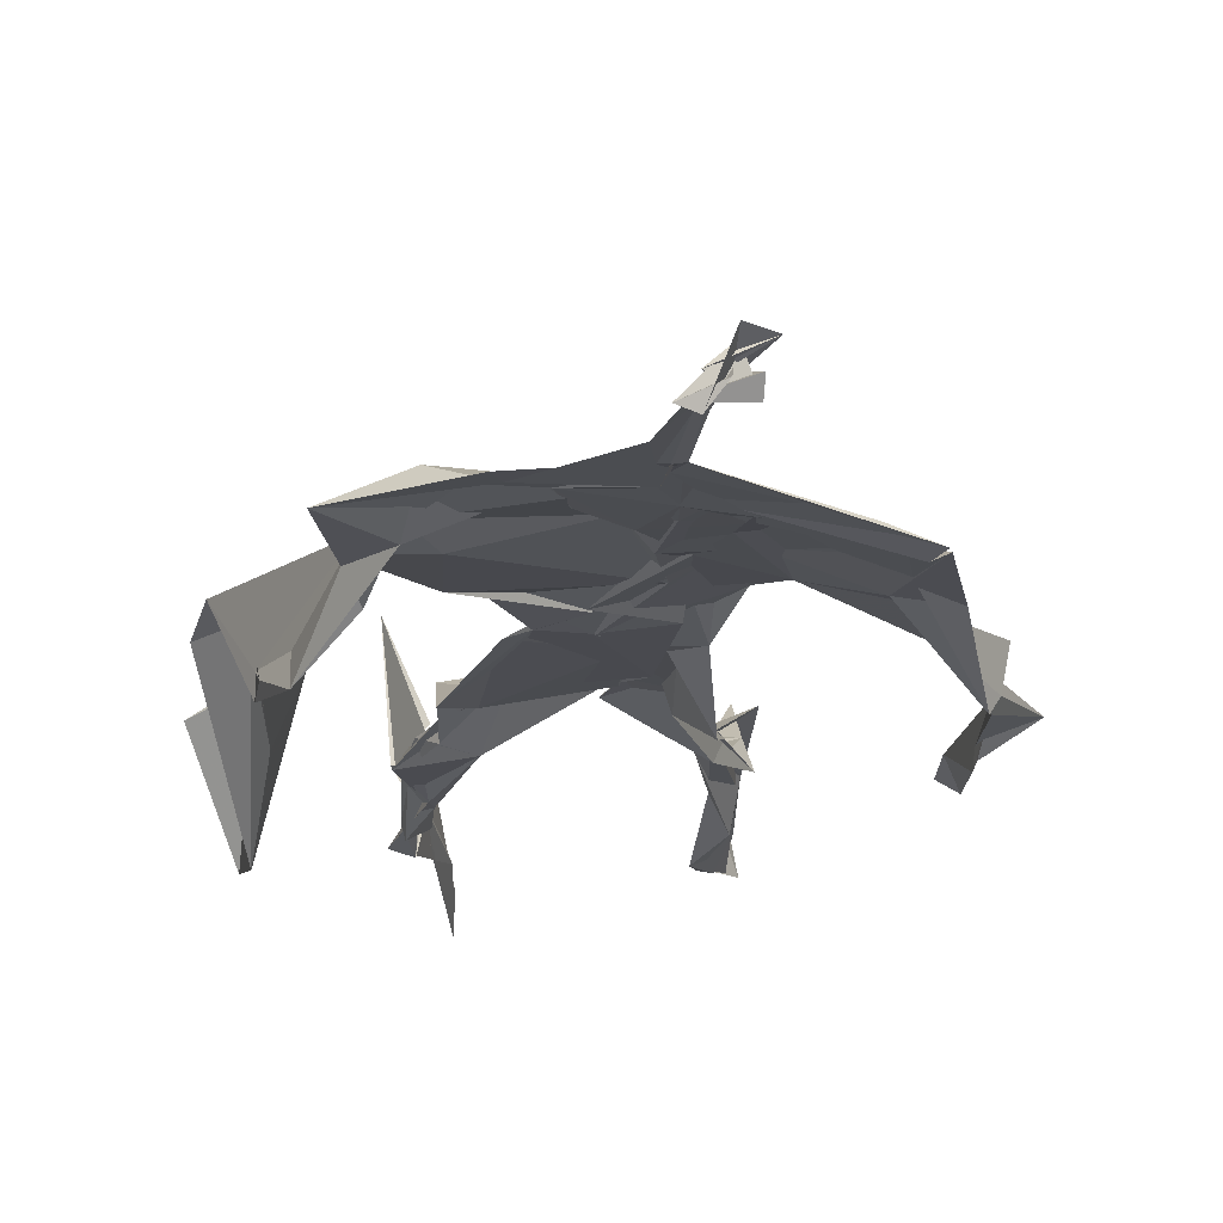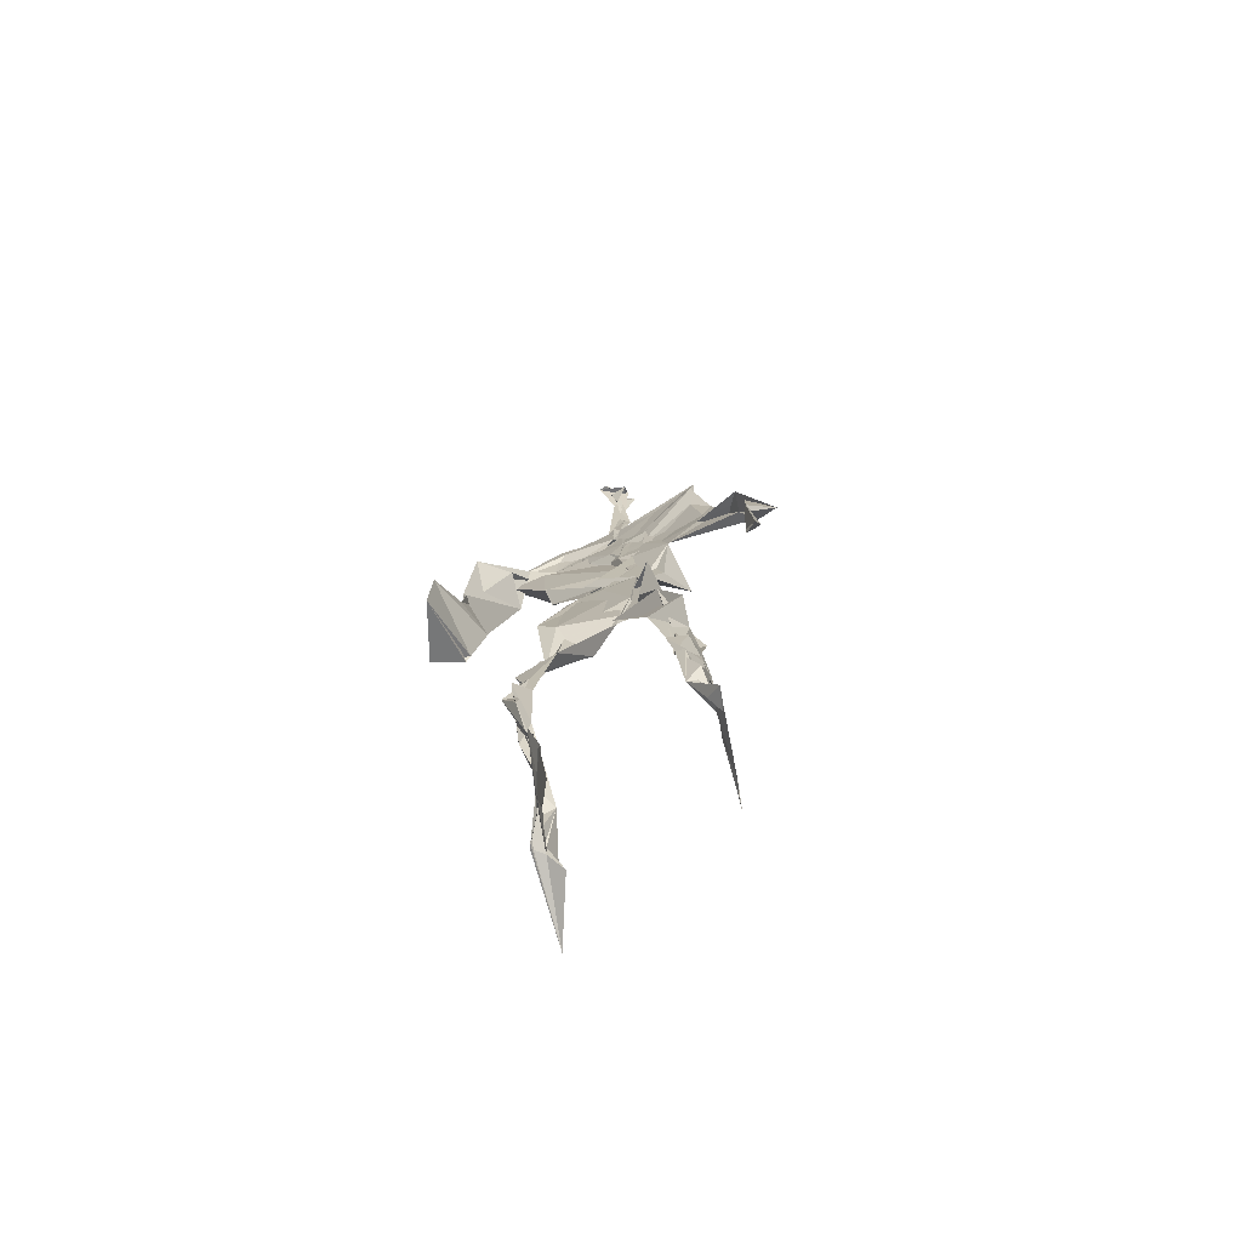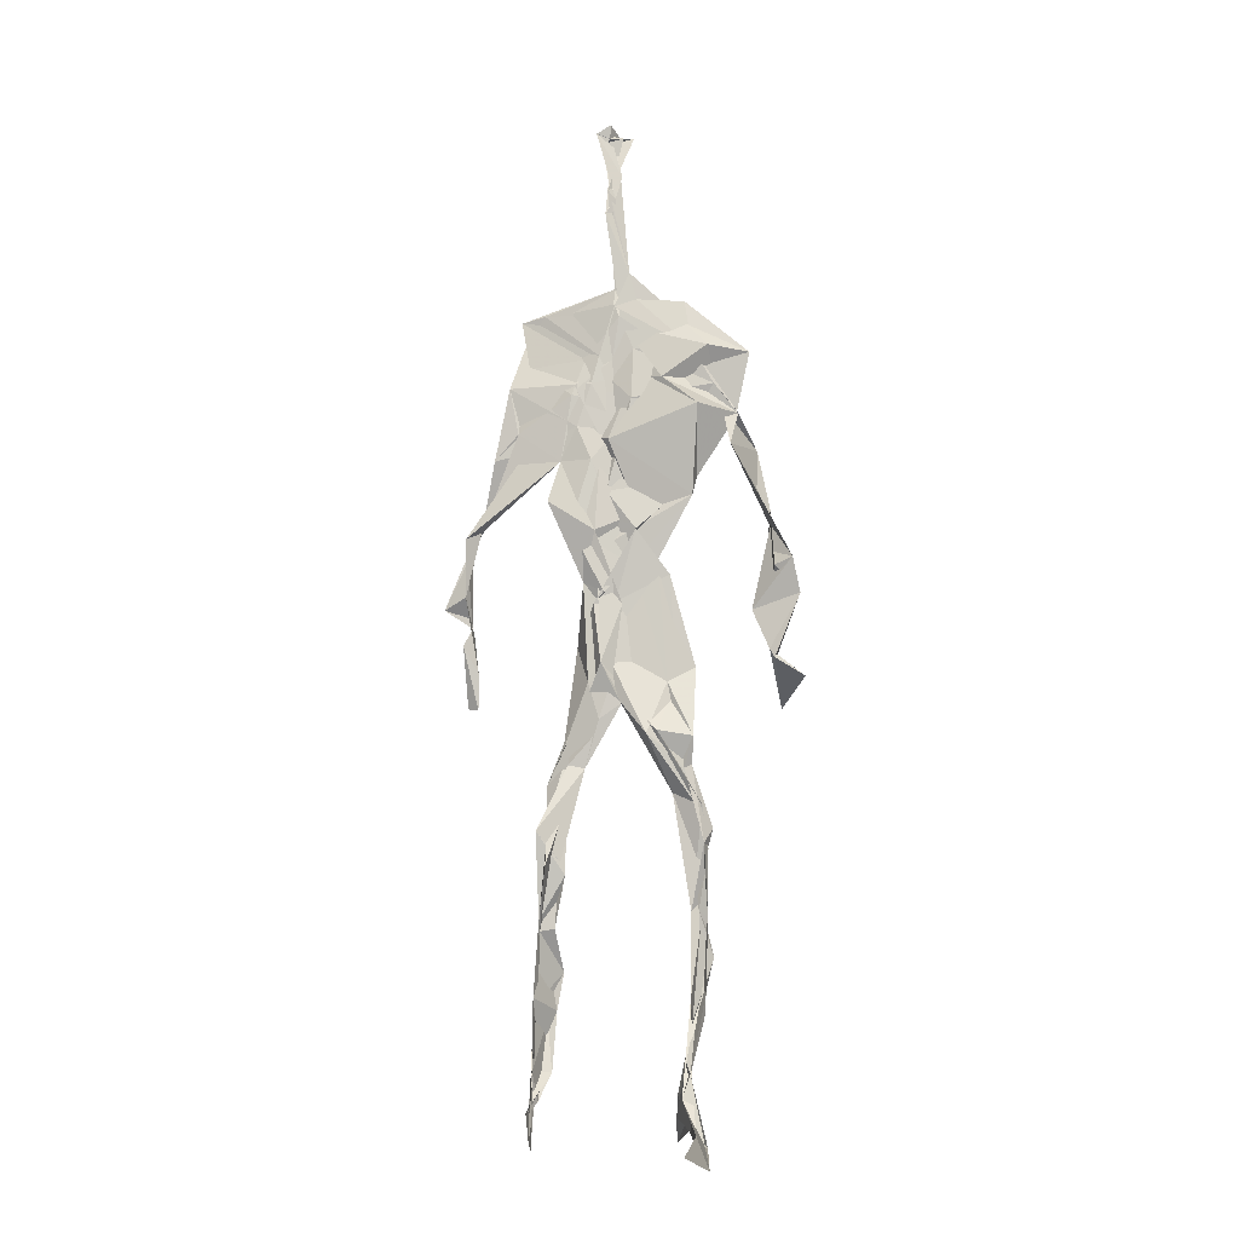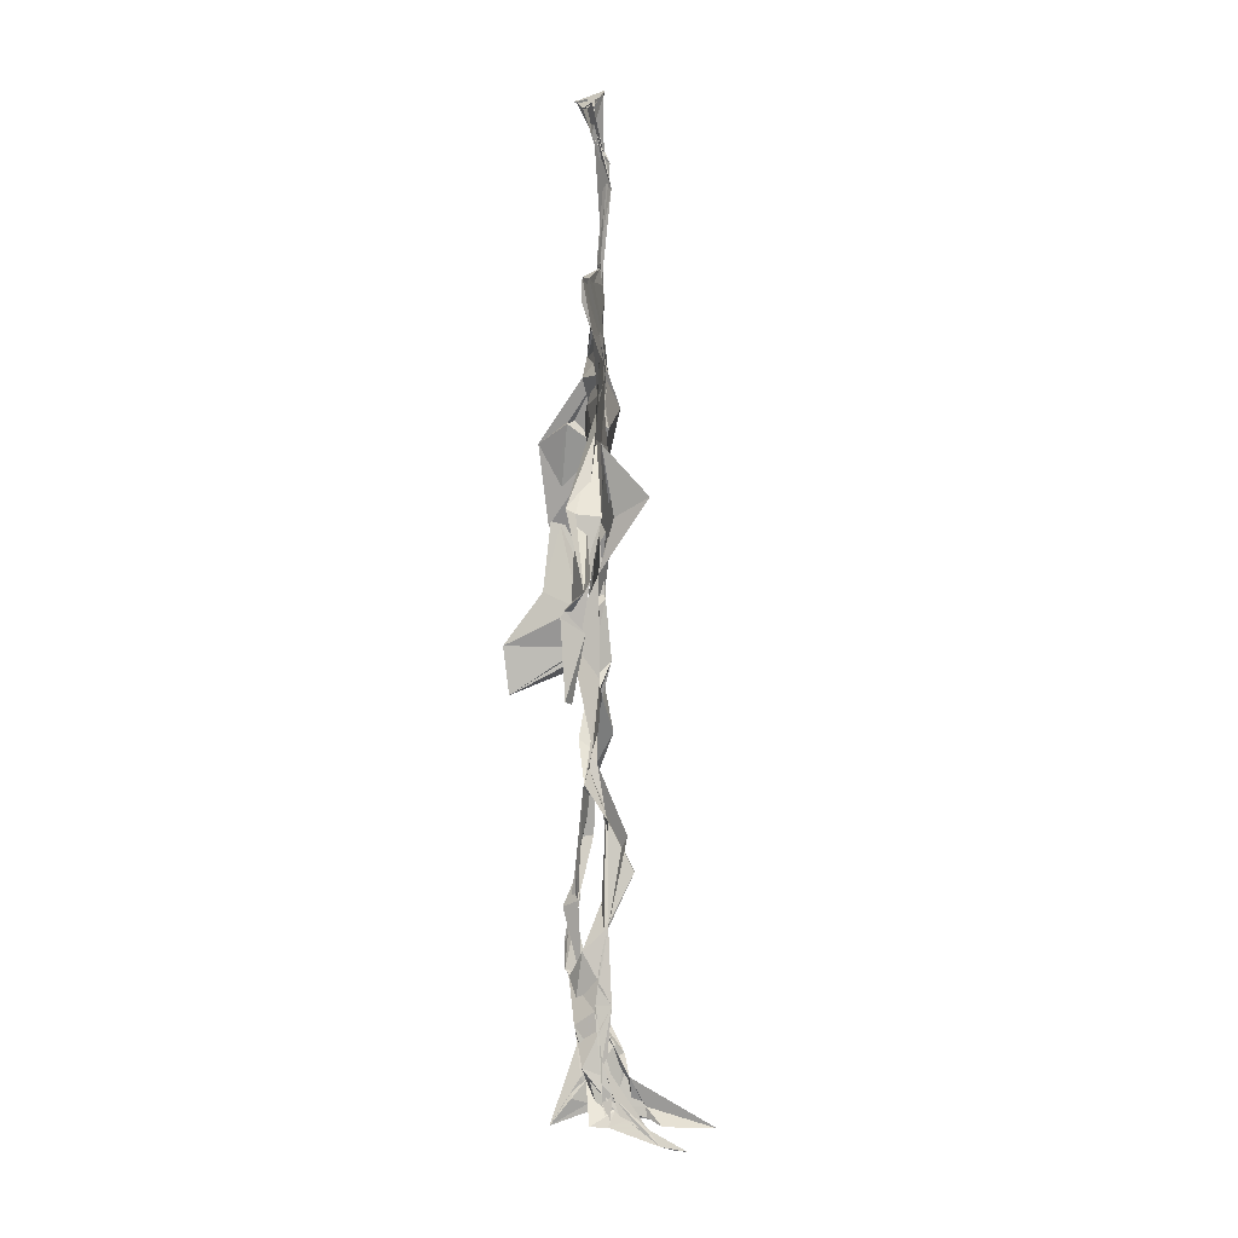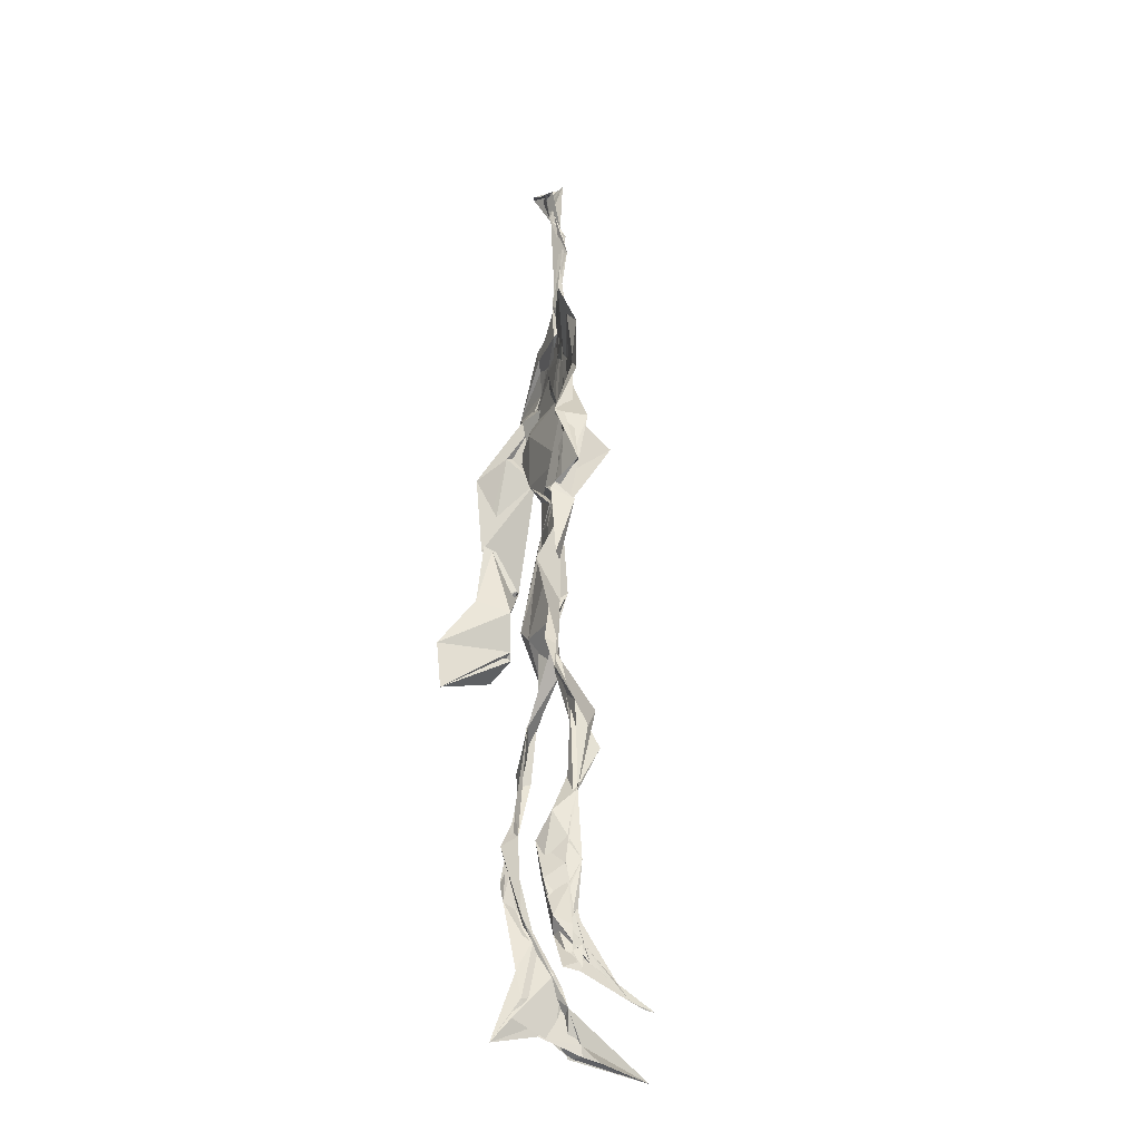
<metadata>
{"format":"obj","ext":"obj","renderer":"f3d","projection":"perspective","resolution":1024,"background":"white","views":[{"elev":-12.2,"azim":176.5,"up":"+Z"},{"elev":-76.1,"azim":-159.0,"up":"+Y"},{"elev":-9.8,"azim":4.8,"up":"+Y"},{"elev":-1.2,"azim":-95.0,"up":"+Y"},{"elev":-30.8,"azim":-106.9,"up":"+Y"}]}
</metadata>
<code>
v 0.4395 0.2331 0.4659
v 0.5561 0.3592 0.477
v 0.4792 0.5024 0.487
v 0.5046 0.7575 0.4849
v 0.4091 0.6839 0.4767
v 0.3826 0.4215 0.4544
v 0.5724 0.2237 0.4607
v 0.569 0.3082 0.4752
v 0.5481 0.7403 0.4828
v 0.5217 0.3969 0.4969
v 0.4636 0.4711 0.4582
v 0.4407 0.3594 0.4677
v 0.4907 0.847 0.4915
v 0.4939 0.7047 0.4849
v 0.486 0.4698 0.4803
v 0.5691 0.08147 0.5202
v 0.5898 0.6308 0.4922
v 0.4174 0.7432 0.4643
v 0.4366 0.2519 0.4856
v 0.4765 0.436 0.4735
v 0.552 0.1433 0.4698
v 0.6164 0.5122 0.4453
v 0.4368 0.2544 0.4858
v 0.4959 0.8702 0.4771
v 0.4999 0.8692 0.4796
v 0.5533 0.09245 0.4888
v 0.5876 0.6509 0.4637
v 0.4341 0.1885 0.4751
v 0.5567 0.1278 0.5025
v 0.443 0.332 0.4857
v 0.5618 0.6064 0.4791
v 0.5132 0.563 0.489
v 0.551 0.3706 0.4859
v 0.4454 0.5797 0.5185
v 0.477 0.6209 0.4884
v 0.5018 0.734 0.4835
v 0.5612 0.2598 0.4728
v 0.5095 0.5348 0.4808
v 0.3778 0.5616 0.4566
v 0.4305 0.134 0.48
v 0.4436 0.2927 0.5064
v 0.541 0.352 0.4739
v 0.5013 0.7694 0.4818
v 0.5679 0.2553 0.4654
v 0.4928 0.8417 0.4895
v 0.4216 0.7268 0.4636
v 0.4703 0.5213 0.4808
v 0.5589 0.5899 0.4896
v 0.4337 0.1391 0.4835
v 0.4854 0.8887 0.4695
v 0.5592 0.7116 0.4892
v 0.5611 0.08185 0.5276
v 0.5636 0.6638 0.4785
v 0.5105 0.536 0.4812
v 0.5545 0.1915 0.4743
v 0.4275 0.1022 0.4845
v 0.5609 0.2036 0.4606
v 0.4328 0.1926 0.488
v 0.4333 0.1194 0.4806
v 0.4162 0.6457 0.4761
v 0.4344 0.08537 0.5251
v 0.4854 0.4546 0.4924
v 0.437 0.2435 0.4822
v 0.4944 0.4448 0.4848
v 0.4649 0.6492 0.485
v 0.4541 0.3863 0.4749
v 0.5574 0.08936 0.5022
v 0.4751 0.6721 0.4846
v 0.4583 0.3741 0.4791
v 0.4809 0.8986 0.4854
v 0.4956 0.4366 0.4836
v 0.4717 0.3716 0.4769
v 0.4337 0.1456 0.4653
v 0.5772 0.688 0.4756
v 0.5599 0.4523 0.472
v 0.4716 0.7059 0.4817
v 0.4588 0.3938 0.4645
v 0.3854 0.5657 0.4665
v 0.3711 0.4735 0.4636
v 0.5675 0.08111 0.5169
v 0.5717 0.7128 0.4945
v 0.4248 0.1033 0.4702
v 0.3774 0.4852 0.4454
v 0.5346 0.6871 0.4934
v 0.5558 0.1354 0.5089
v 0.5551 0.2594 0.4708
v 0.4811 0.5468 0.4828
v 0.4803 0.5619 0.4916
v 0.4536 0.2122 0.4569
v 0.436 0.1928 0.4759
v 0.4848 0.6389 0.4849
v 0.5105 0.9011 0.4657
v 0.4997 0.743 0.4858
v 0.3824 0.566 0.4496
v 0.5763 0.6831 0.4846
v 0.5016 0.4232 0.4821
v 0.5146 0.5779 0.4803
v 0.425 0.7016 0.4727
v 0.439 0.08021 0.5463
v 0.5019 0.8618 0.481
v 0.502 0.5024 0.4839
v 0.3966 0.6239 0.4729
v 0.5579 0.2846 0.4686
v 0.4972 0.6453 0.4837
v 0.4355 0.09874 0.5156
v 0.4356 0.1128 0.4778
v 0.5097 0.6709 0.4902
v 0.4953 0.7507 0.4862
v 0.5023 0.8978 0.4635
v 0.4944 0.8984 0.4739
v 0.4876 0.5117 0.4874
v 0.4645 0.68 0.4861
v 0.6099 0.6363 0.441
v 0.542 0.08055 0.4469
v 0.4604 0.5649 0.492
v 0.5115 0.5591 0.4833
v 0.5647 0.3421 0.4823
v 0.5554 0.09616 0.4936
v 0.5582 0.1745 0.4776
v 0.4956 0.749 0.4866
v 0.3742 0.5594 0.4757
v 0.5947 0.6621 0.4746
v 0.4413 0.1772 0.4599
v 0.4487 0.2458 0.4803
v 0.5005 0.8905 0.4725
v 0.4888 0.8267 0.4924
v 0.4551 0.3362 0.4853
v 0.5139 0.7549 0.4853
v 0.4744 0.4397 0.4822
v 0.5524 0.07566 0.5393
v 0.4995 0.4249 0.4862
v 0.4851 0.8936 0.4768
v 0.5572 0.3724 0.4831
v 0.5329 0.7168 0.487
v 0.6053 0.7093 0.4816
v 0.4575 0.2867 0.4893
v 0.5668 0.1966 0.4796
v 0.564 0.6615 0.5061
v 0.6227 0.4669 0.412
v 0.355 0.503 0.4613
v 0.5113 0.7128 0.4874
v 0.6237 0.5322 0.4855
v 0.5302 0.3997 0.4964
v 0.5423 0.1017 0.4643
v 0.6439 0.5102 0.4819
v 0.4458 0.1348 0.4693
v 0.4311 0.1515 0.4804
v 0.5494 0.1169 0.5123
v 0.647 0.445 0.4678
v 0.5734 0.06928 0.5869
v 0.4376 0.08171 0.5365
v 0.6381 0.5378 0.4908
v 0.6198 0.5873 0.4538
v 0.623 0.4584 0.4805
v 0.4958 0.7643 0.4837
v 0.4892 0.5948 0.4857
v 0.3731 0.5127 0.4672
v 0.493 0.6876 0.4843
v 0.4517 0.6208 0.4815
v 0.4935 0.893 0.4785
v 0.3765 0.4903 0.4483
v 0.4485 0.1824 0.4601
v 0.4325 0.1363 0.4883
v 0.5956 0.6588 0.4789
v 0.454 0.2968 0.4907
v 0.3736 0.4236 0.4488
v 0.4832 0.708 0.4853
v 0.433 0.1136 0.4905
v 0.4354 0.3208 0.5002
v 0.4964 0.5046 0.4822
v 0.4373 0.7463 0.4711
v 0.566 0.2536 0.459
v 0.5662 0.312 0.4845
v 0.5563 0.1739 0.4856
v 0.4968 0.8409 0.4873
v 0.491 0.637 0.4907
v 0.5585 0.3953 0.4924
v 0.5522 0.1433 0.5012
v 0.5303 0.5383 0.4818
v 0.3831 0.4512 0.4578
v 0.605 0.4979 0.4747
v 0.6274 0.4252 0.4174
v 0.377 0.4892 0.4534
v 0.4358 0.1077 0.5053
v 0.5608 0.09096 0.5264
v 0.5528 0.753 0.4829
v 0.5727 0.3237 0.4735
v 0.6189 0.4655 0.4789
v 0.5439 0.1188 0.4722
v 0.4608 0.6757 0.4854
v 0.5655 0.1765 0.4814
v 0.6213 0.5678 0.4503
v 0.5375 0.4399 0.4814
v 0.6213 0.5733 0.4595
v 0.5399 0.5265 0.481
v 0.4311 0.1098 0.4936
v 0.4922 0.894 0.4854
v 0.5252 0.6885 0.4875
v 0.4832 0.4104 0.4828
v 0.5024 0.8974 0.4761
v 0.5447 0.4385 0.4748
v 0.4291 0.1034 0.4868
v 0.4927 0.9051 0.4874
v 0.4223 0.6301 0.4746
v 0.5053 0.6758 0.484
v 0.5622 0.2483 0.4688
v 0.5079 0.7774 0.4864
v 0.477 0.6848 0.4864
v 0.4998 0.7403 0.488
v 0.5529 0.08984 0.5202
v 0.5721 0.08534 0.5107
v 0.5608 0.07199 0.5513
v 0.6163 0.4783 0.4372
v 0.6112 0.511 0.4711
v 0.6078 0.5523 0.4512
v 0.555 0.08422 0.5268
v 0.5438 0.0734 0.5502
v 0.5511 0.09189 0.5009
v 0.5588 0.07148 0.5637
v 0.5638 0.07262 0.5588
v 0.5409 0.07946 0.5316
v 0.614 0.4928 0.4693
v 0.6095 0.483 0.4729
v 0.6234 0.5175 0.4839
v 0.6136 0.5313 0.4708
v 0.6283 0.5679 0.4664
v 0.6318 0.5701 0.4826
v 0.6133 0.5255 0.4753
v 0.5493 0.07443 0.5487
v 0.5481 0.08743 0.5082
v 0.5515 0.07332 0.5423
v 0.628 0.5577 0.4733
v 0.6033 0.6013 0.4731
f 23 165 30
f 135 74 122
f 174 29 55
f 6 166 180
f 97 87 48
f 108 43 155
f 32 116 195
f 151 61 184
f 128 51 120
f 27 95 122
f 119 144 21
f 133 187 173
f 49 196 73
f 156 53 31
f 101 88 47
f 48 176 97
f 31 48 116
f 112 205 14
f 1 19 58
f 97 91 88
f 153 22 194
f 59 61 40
f 64 129 199
f 69 169 136
f 128 120 207
f 17 194 152
f 17 113 74
f 190 159 68
f 90 23 28
f 180 166 83
f 81 84 74
f 80 148 150
f 179 75 195
f 160 109 203
f 11 129 47
f 127 136 124
f 107 95 53
f 99 151 105
f 191 172 55
f 25 207 45
f 149 182 154
f 35 115 159
f 94 78 60
f 118 52 26
f 68 159 91
f 22 142 139
f 14 205 134
f 38 32 3
f 53 156 107
f 100 160 70
f 208 46 167
f 201 170 195
f 110 126 25
f 173 8 33
f 39 121 183
f 85 67 178
f 39 183 140
f 3 170 62
f 39 204 121
f 131 10 15
f 117 8 103
f 142 22 153
f 181 188 145
f 169 165 19
f 140 161 157
f 155 13 45
f 99 105 61
f 195 116 179
f 57 178 119
f 177 193 33
f 83 79 161
f 160 203 70
f 97 88 87
f 118 67 16
f 171 93 167
f 12 77 30
f 178 67 144
f 62 71 131
f 62 20 3
f 166 79 83
f 208 104 65
f 39 94 204
f 207 120 4
f 21 7 119
f 171 46 18
f 47 88 34
f 94 140 78
f 44 57 37
f 147 90 40
f 121 159 78
f 93 4 120
f 134 84 36
f 43 175 13
f 119 7 57
f 11 66 129
f 55 29 148
f 189 21 114
f 12 30 72
f 125 50 132
f 20 66 11
f 54 48 87
f 89 124 1
f 155 45 4
f 195 75 201
f 109 92 197
f 137 85 57
f 105 151 196
f 120 158 167
f 155 43 13
f 44 8 173
f 145 152 181
f 205 176 198
f 26 114 118
f 154 182 139
f 66 77 12
f 187 10 42
f 203 197 70
f 26 185 29
f 96 69 77
f 186 128 9
f 70 200 24
f 1 124 136
f 175 100 70
f 152 192 17
f 80 16 85
f 200 50 24
f 56 184 61
f 161 79 180
f 89 1 162
f 37 57 7
f 81 135 9
f 131 42 10
f 47 129 101
f 80 85 148
f 46 5 98
f 49 73 58
f 8 37 103
f 46 98 18
f 201 177 143
f 202 59 163
f 163 59 40
f 69 96 72
f 78 140 157
f 17 74 164
f 162 146 123
f 185 150 148
f 181 152 194
f 197 200 70
f 169 72 165
f 158 107 104
f 111 3 11
f 187 42 86
f 68 76 190
f 53 164 31
f 69 136 127
f 152 145 142
f 23 63 28
f 163 40 28
f 29 174 189
f 116 32 31
f 190 98 60
f 98 76 18
f 24 125 13
f 25 92 110
f 58 162 1
f 49 58 147
f 66 20 77
f 197 203 109
f 166 6 79
f 142 145 139
f 43 36 126
f 132 50 92
f 74 113 122
f 204 65 159
f 83 183 157
f 175 43 126
f 4 45 207
f 65 204 5
f 141 158 120
f 10 187 133
f 159 88 91
f 174 21 189
f 108 18 76
f 209 76 14
f 94 102 204
f 106 82 202
f 193 10 33
f 105 147 40
f 194 22 181
f 200 197 50
f 3 32 170
f 196 147 105
f 62 15 87
f 147 58 90
f 83 157 180
f 68 91 112
f 160 100 126
f 180 79 6
f 89 162 123
f 137 57 44
f 101 62 87
f 75 179 193
f 155 93 171
f 36 84 81
f 134 209 14
f 199 12 72
f 41 63 23
f 109 160 110
f 82 146 168
f 192 142 153
f 114 144 118
f 46 171 167
f 16 150 52
f 61 151 99
f 38 111 115
f 135 81 74
f 121 204 159
f 73 146 162
f 55 172 86
f 136 169 19
f 73 162 58
f 45 132 25
f 164 27 17
f 112 91 205
f 35 104 156
f 77 62 96
f 170 32 195
f 176 205 91
f 201 71 170
f 117 2 8
f 51 128 186
f 13 175 24
f 16 67 85
f 143 131 71
f 28 40 90
f 29 189 26
f 32 38 156
f 59 56 61
f 138 31 164
f 159 190 60
f 133 173 33
f 167 158 208
f 186 9 135
f 62 101 64
f 152 142 192
f 164 74 84
f 103 86 42
f 121 78 157
f 132 92 25
f 23 30 41
f 13 125 45
f 4 93 155
f 188 181 139
f 169 69 72
f 202 163 106
f 62 170 71
f 89 28 63
f 202 56 59
f 107 141 95
f 189 114 26
f 137 44 191
f 7 21 174
f 46 208 5
f 104 107 156
f 139 182 188
f 64 101 129
f 207 36 9
f 154 145 188
f 43 209 36
f 146 82 106
f 157 183 121
f 123 28 89
f 172 44 173
f 151 184 196
f 63 124 89
f 24 175 70
f 106 163 123
f 54 193 179
f 122 113 27
f 165 72 30
f 138 176 48
f 168 146 73
f 95 51 122
f 35 159 65
f 138 84 198
f 136 19 1
f 84 138 164
f 64 96 62
f 22 139 181
f 172 173 86
f 77 69 127
f 35 156 38
f 55 148 191
f 177 75 193
f 15 10 193
f 65 104 35
f 185 26 52
f 106 123 146
f 93 120 167
f 12 199 129
f 165 23 19
f 88 101 87
f 190 76 98
f 209 108 76
f 117 42 143
f 102 94 60
f 183 161 140
f 48 54 179
f 207 9 128
f 154 139 145
f 90 58 19
f 171 18 155
f 31 138 48
f 105 40 61
f 133 33 10
f 209 134 36
f 164 95 27
f 30 77 127
f 179 116 48
f 193 54 15
f 29 185 148
f 68 112 76
f 100 175 126
f 115 111 47
f 149 154 188
f 47 111 11
f 197 92 50
f 9 36 81
f 192 113 17
f 184 56 168
f 37 8 44
f 156 31 32
f 16 52 118
f 130 52 150
f 201 75 177
f 97 176 91
f 3 111 38
f 120 51 141
f 55 206 174
f 17 27 194
f 2 33 8
f 108 155 18
f 83 161 183
f 143 71 201
f 39 140 94
f 53 95 164
f 30 127 41
f 172 191 44
f 66 12 129
f 168 73 196
f 37 7 103
f 207 25 126
f 113 153 27
f 177 33 2
f 62 131 15
f 174 206 7
f 113 192 153
f 95 141 51
f 122 51 135
f 143 177 2
f 20 62 77
f 20 11 3
f 34 88 159
f 117 103 42
f 34 159 115
f 28 123 163
f 206 86 103
f 102 5 204
f 60 78 159
f 207 126 36
f 206 103 7
f 150 185 130
f 15 54 87
f 148 85 191
f 173 187 86
f 52 130 185
f 119 178 144
f 49 147 196
f 178 57 85
f 144 114 21
f 158 141 107
f 124 63 127
f 196 184 168
f 35 38 115
f 202 82 56
f 2 117 143
f 138 198 176
f 110 160 126
f 132 45 125
f 209 43 108
f 131 143 42
f 208 158 104
f 188 182 149
f 80 150 16
f 186 135 51
f 199 96 64
f 5 60 98
f 41 127 63
f 72 96 199
f 125 24 50
f 90 19 23
f 67 118 144
f 112 14 76
f 109 110 92
f 168 56 82
f 84 134 198
f 206 55 86
f 205 198 134
f 102 60 5
f 137 191 85
f 194 27 153
f 161 180 157
f 47 34 115
f 65 5 208

</code>
